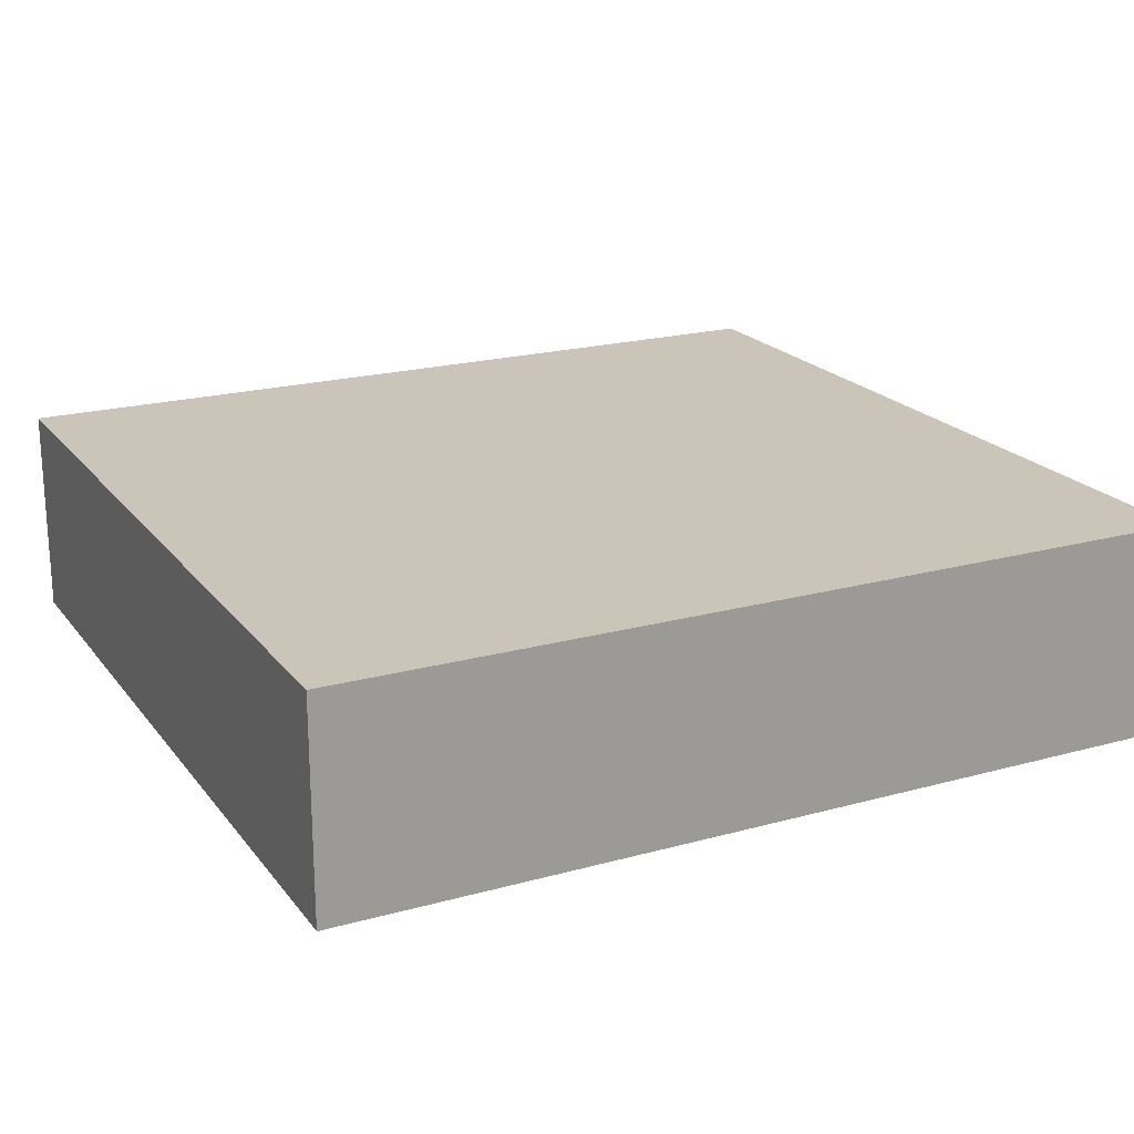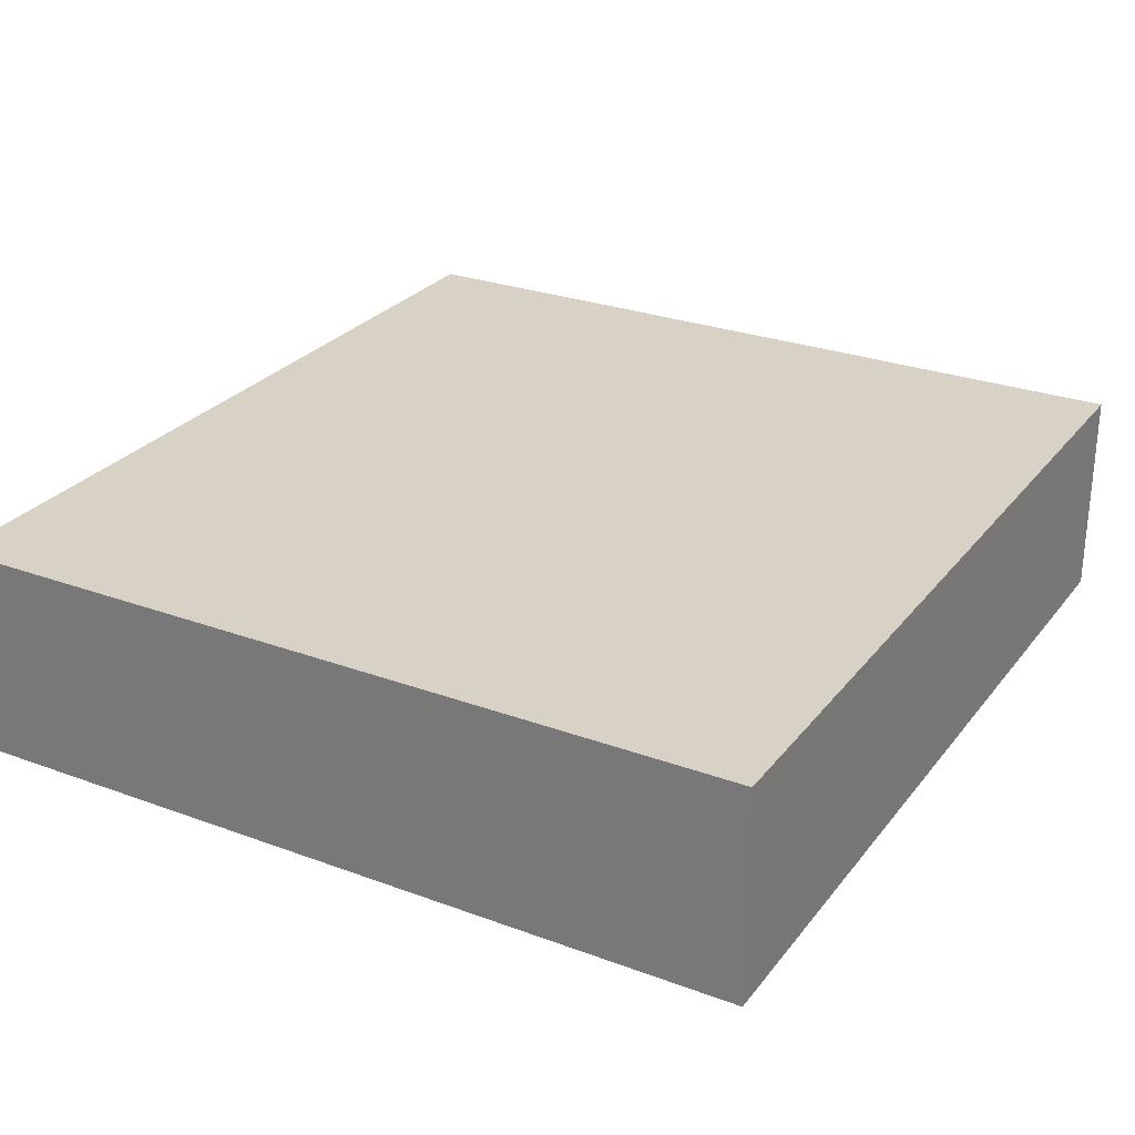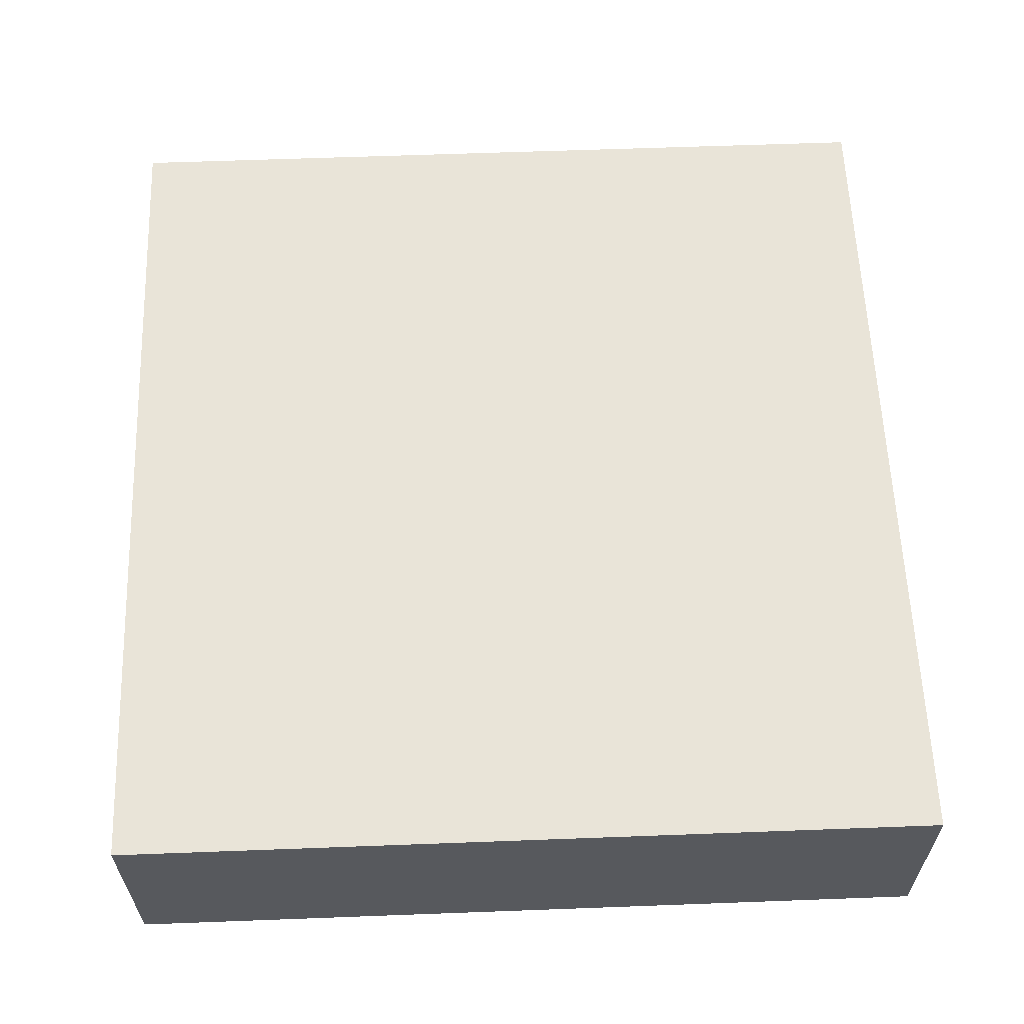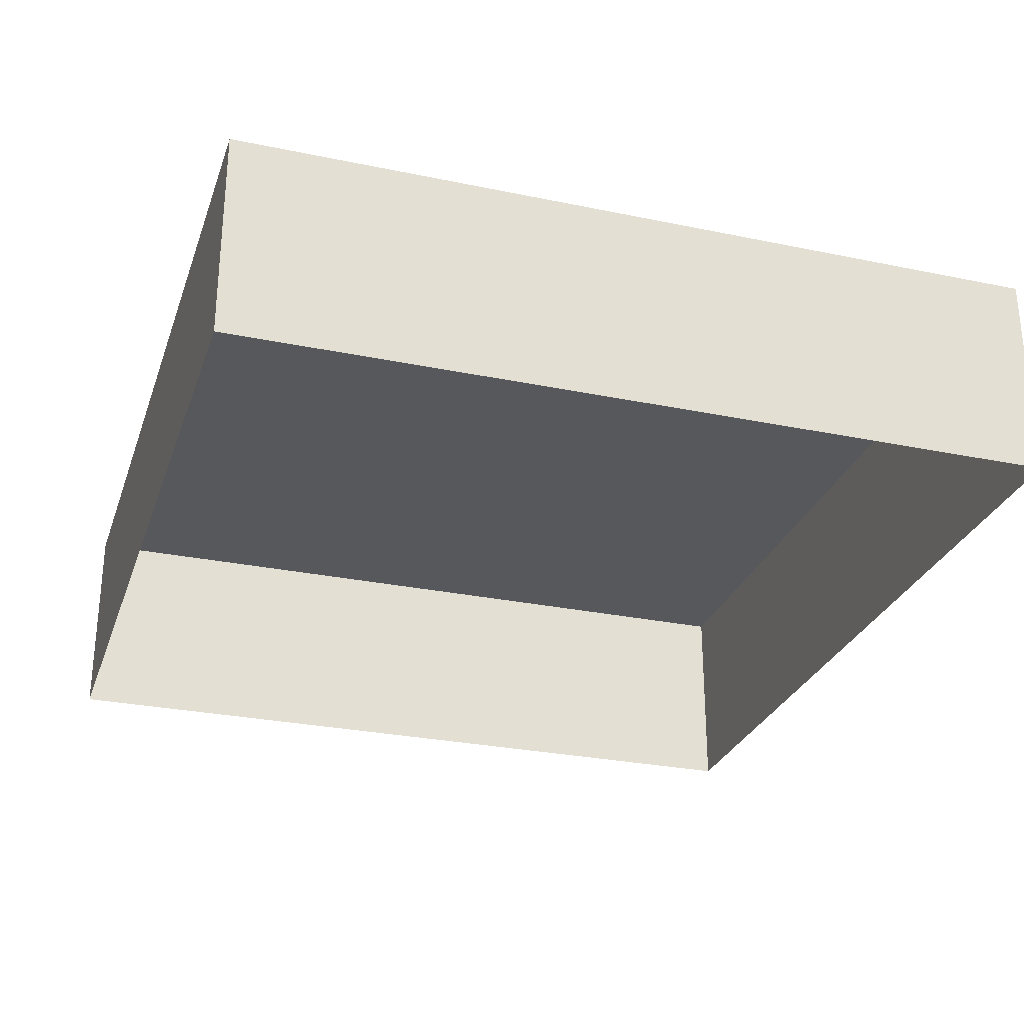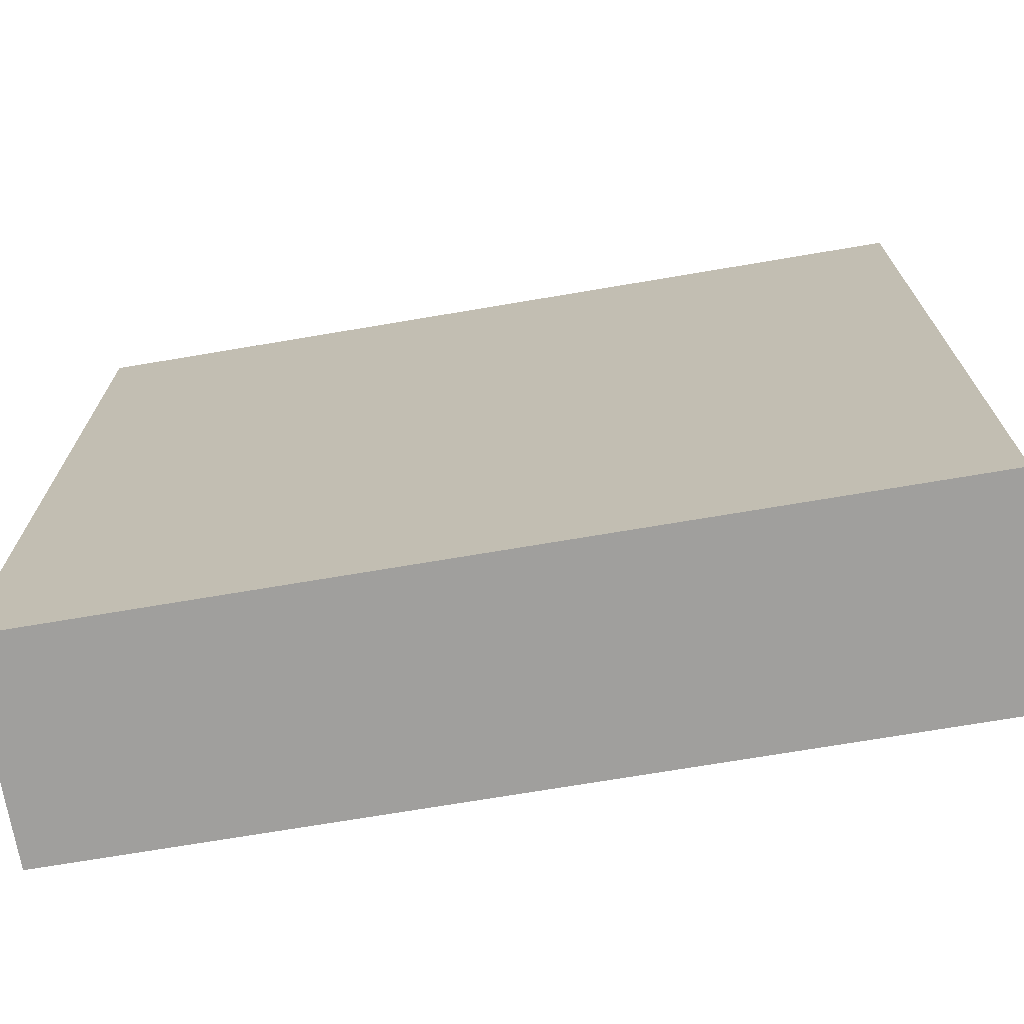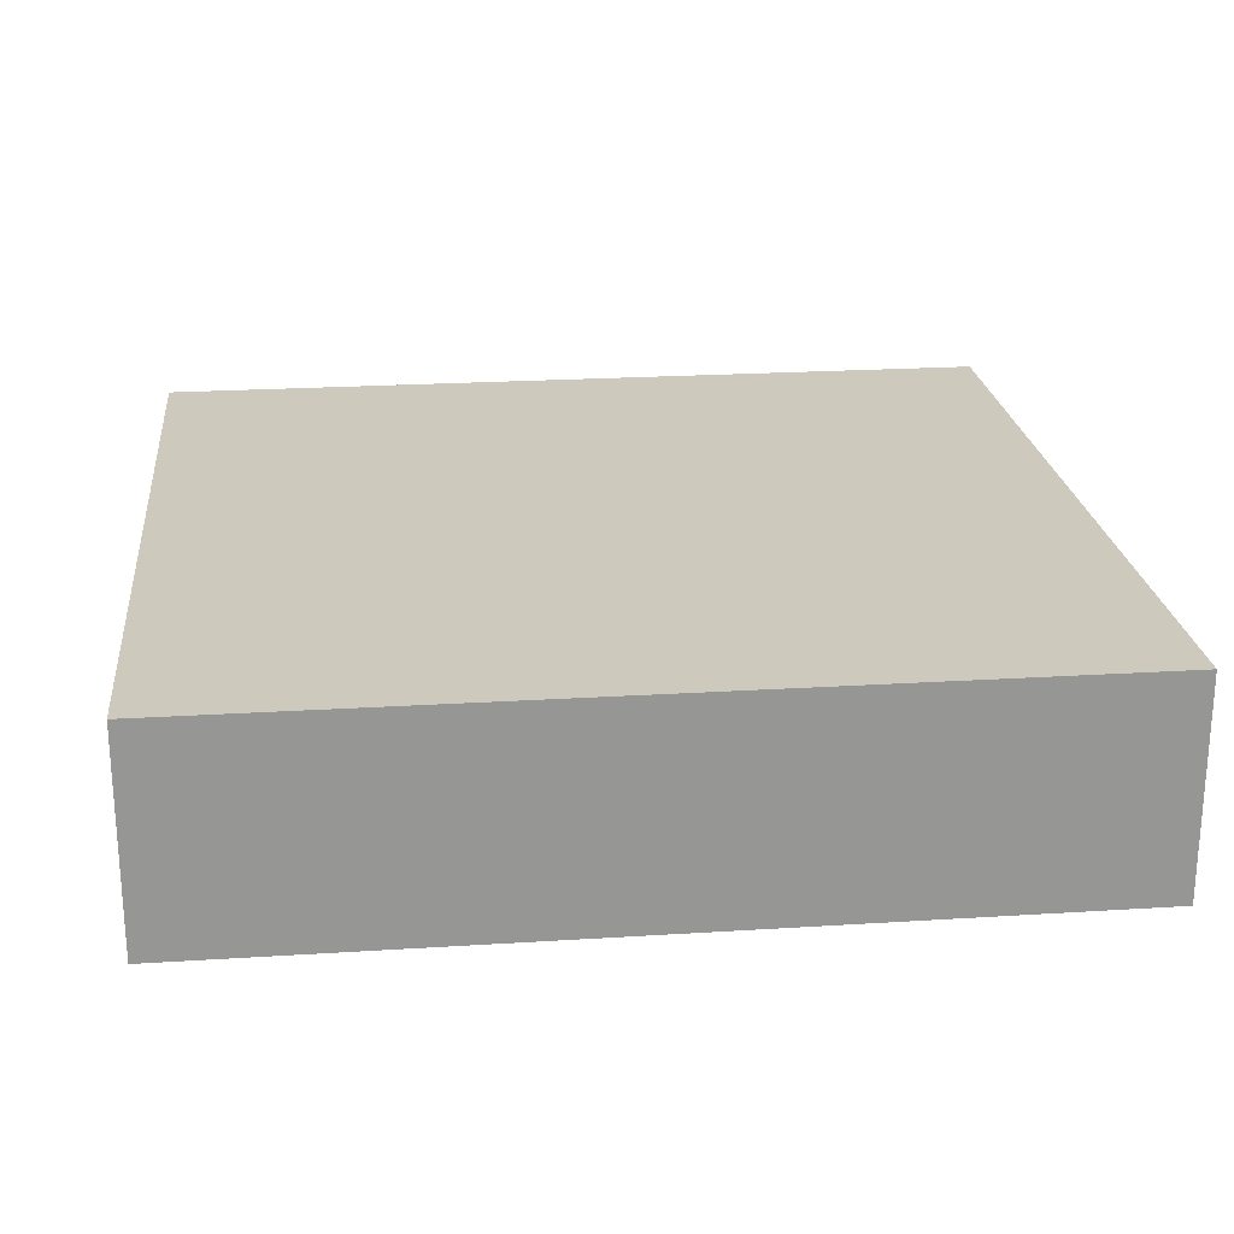
<metadata>
{"format":"obj","ext":"obj","renderer":"f3d","projection":"perspective","resolution":1024,"background":"white","views":[{"elev":20.4,"azim":-26.6,"up":"+Y"},{"elev":27.3,"azim":119.6,"up":"+Y"},{"elev":60.5,"azim":-92.2,"up":"+Y"},{"elev":-28.2,"azim":72.6,"up":"+Y"},{"elev":-71.3,"azim":-170.4,"up":"+Z"},{"elev":22.7,"azim":-6.2,"up":"+Y"}]}
</metadata>
<code>
o mesh7/mesh7-geometry#mesh7-geometry
v 0.401 0.02576 -0.07022
v 0.4806 0.006141 -0.07022
v 0.401 0.006141 -0.07022
v 0.4806 0.02576 -0.07022
v 0.401 0.006141 0.005429
v 0.4806 0.02576 0.005429
v 0.401 0.02576 0.005429
v 0.4806 0.006141 0.005429
f 1 2 3
f 2 1 4
f 3 2 1
f 4 1 2
f 5 1 3
f 3 1 5
f 1 6 4
f 4 6 1
f 6 2 4
f 4 2 6
f 1 5 7
f 7 5 1
f 6 1 7
f 7 1 6
f 2 6 8
f 8 6 2
f 7 6 5
f 8 5 6
f 5 6 7
f 6 5 8

</code>
